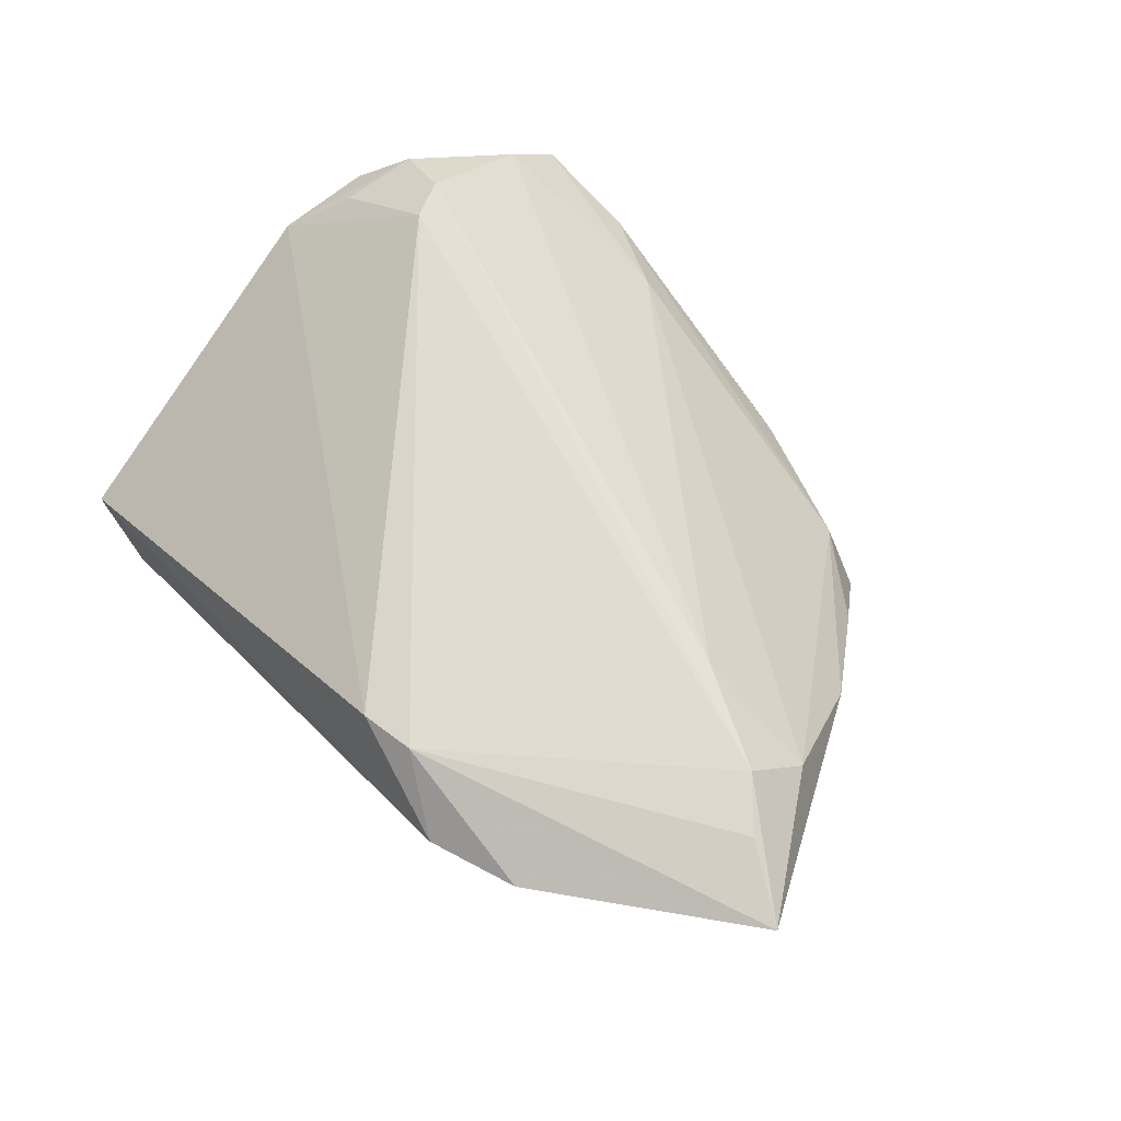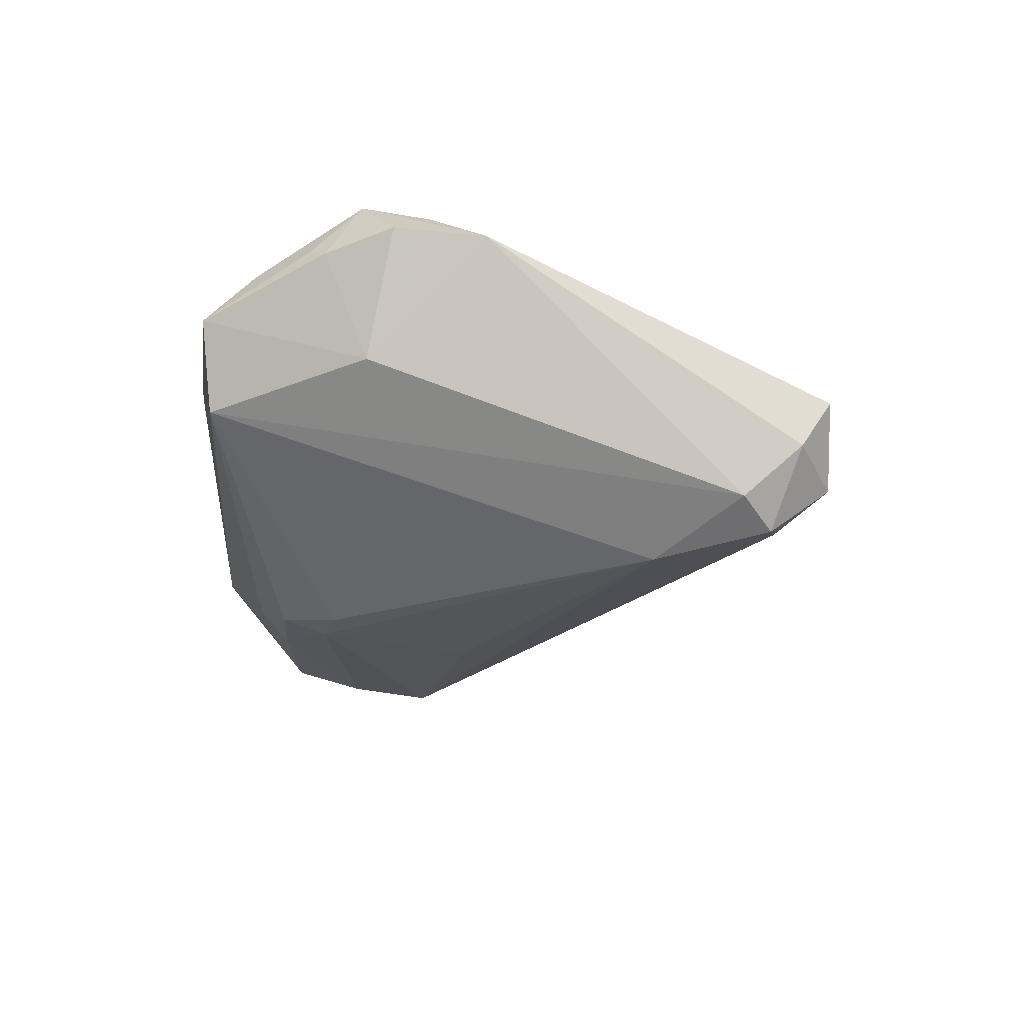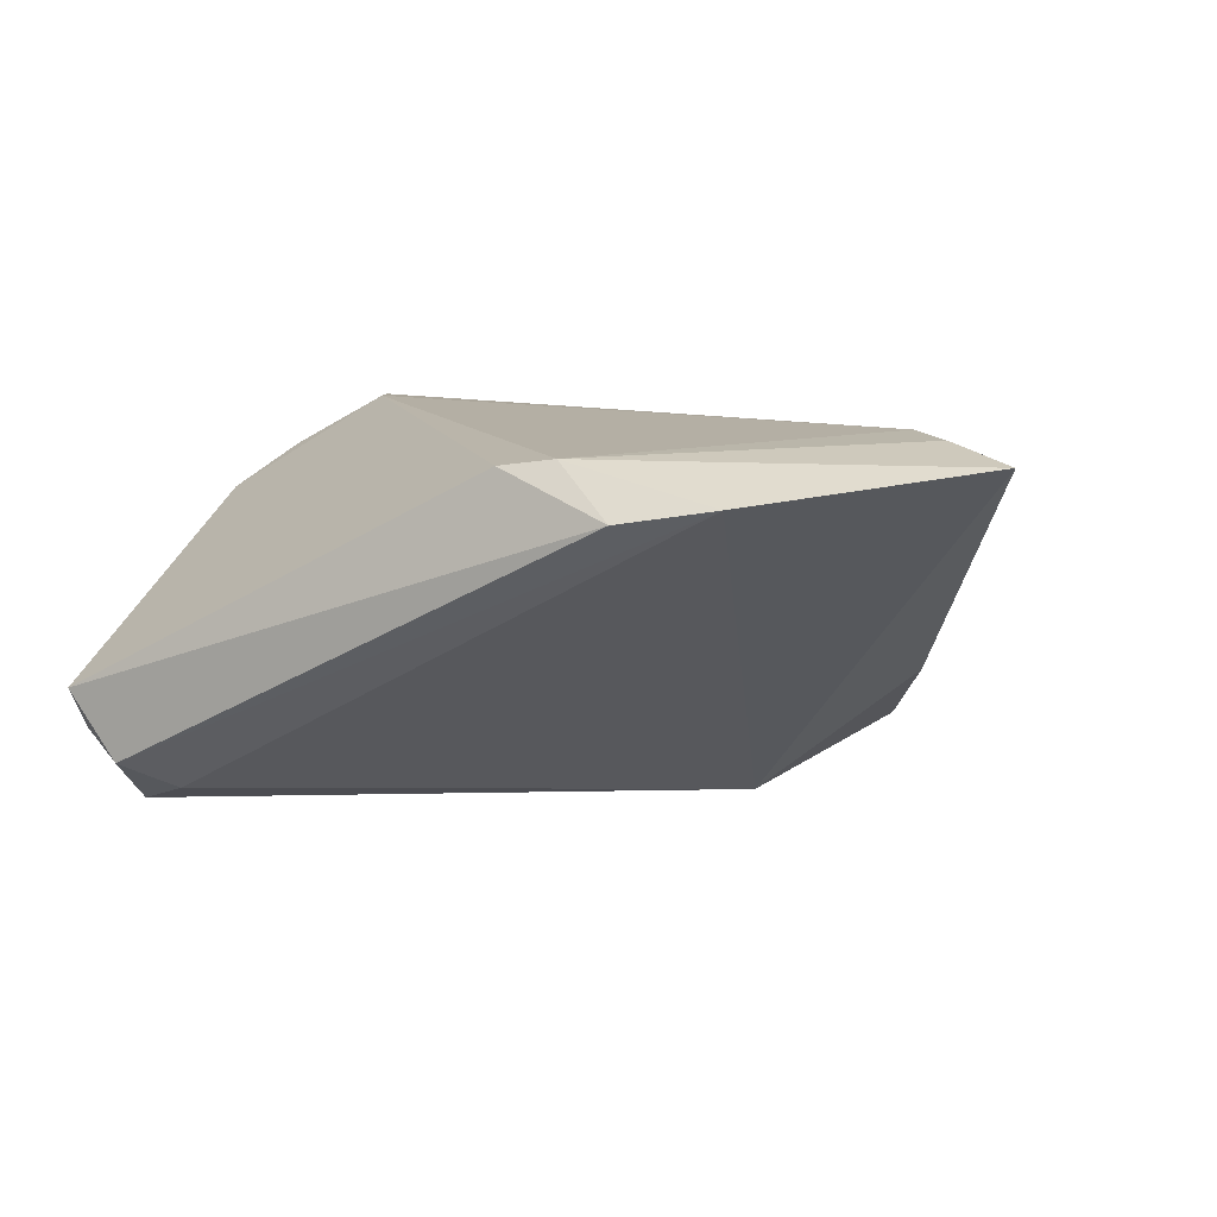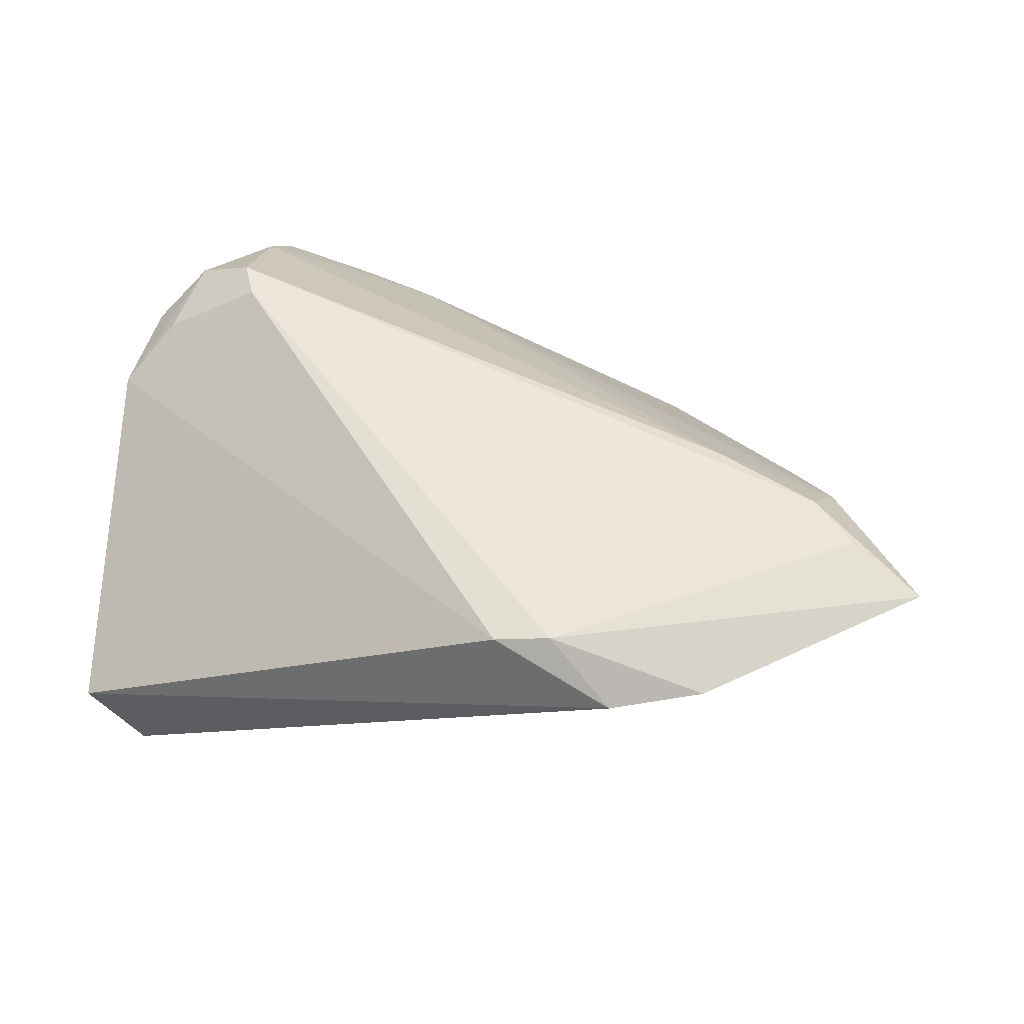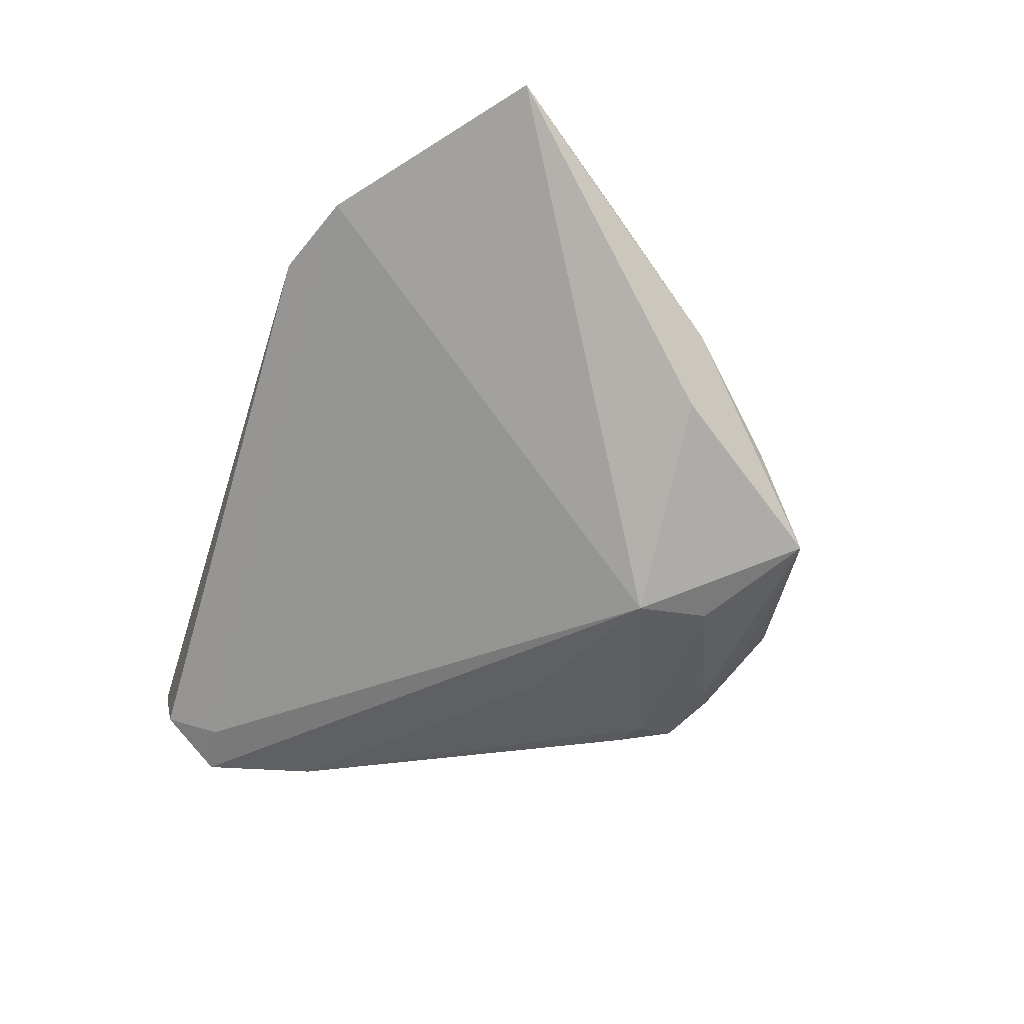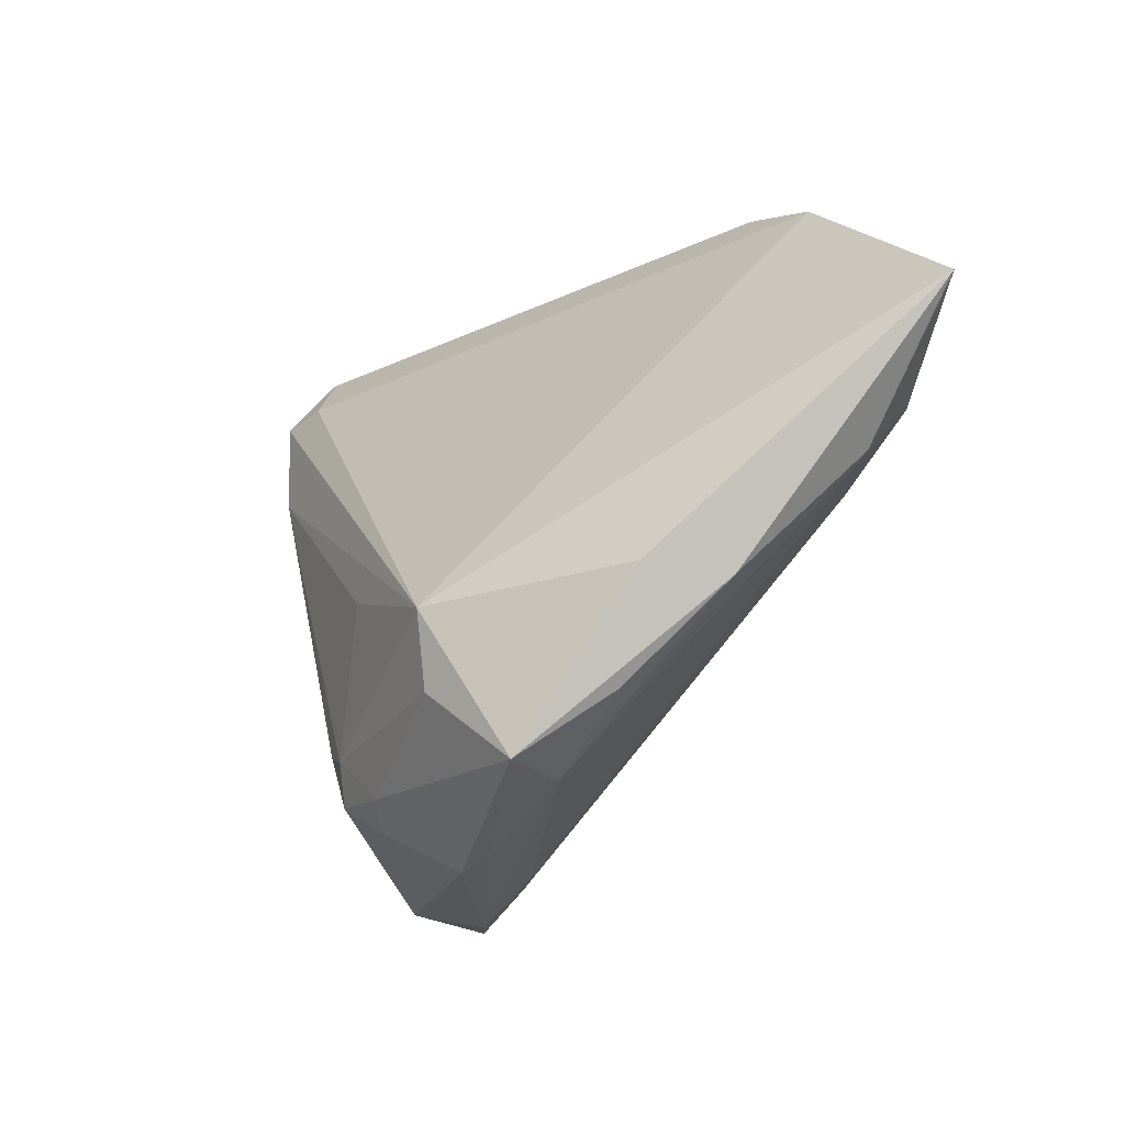
<metadata>
{"format":"obj","ext":"obj","renderer":"f3d","projection":"perspective","resolution":1024,"background":"white","views":[{"elev":66.5,"azim":-130.8,"up":"+Z"},{"elev":-22.7,"azim":92.1,"up":"+Z"},{"elev":8.9,"azim":-150.5,"up":"+Z"},{"elev":51.3,"azim":-165.9,"up":"+Z"},{"elev":-39.6,"azim":-108.5,"up":"+Z"},{"elev":-20.5,"azim":-113.4,"up":"+Y"}]}
</metadata>
<code>
v 0.04749 -0.007381 0.0157
v -0.01168 -0.02102 -0.02021
v -0.04025 0.0004311 0.01565
v 0.02011 -0.03157 0.004537
v -0.02628 0.001683 0.02112
v -0.03826 0.00669 0.02165
v -0.006174 0.03294 0.01875
v -0.02656 -0.02306 -0.00548
v 0.04566 -0.02107 0.01286
v -0.01623 -0.03 -0.007399
v 0.0508 -0.01113 0.01281
v -0.03029 0.03238 0.01577
v 0.03985 0.03583 -0.01485
v -0.05204 0.01565 0.01926
v 0.04068 -0.0337 0.007096
v 0.02962 -0.03537 0.002751
v -0.0009999 -0.03465 -0.008929
v -0.02028 0.03583 0.01415
v 0.03586 0.03009 -0.01821
v 0.04108 -0.02775 0.01241
v 0.04552 -0.01527 0.01851
v 0.03767 -0.03283 -0.003054
v 0.01283 -0.02219 -0.02106
v 0.04773 -0.01899 0.01148
v -0.001432 -0.03211 -0.0145
v 0.04504 0.02629 -0.01735
v 0.04657 -0.01417 -0.001142
v 0.0391 -0.01432 0.02156
v -0.03228 -0.01165 -0.005741
v -0.01238 0.03181 0.01961
v 0.00674 -0.005784 -0.02165
v 0.009709 -0.03043 -0.0171
v 0.04615 0.03583 -0.007259
v 0.02264 -0.03428 -0.005651
v 0.002004 -0.03583 -0.01074
v 0.05204 -0.0008568 0.01076
v -0.02147 -0.02988 -0.01474
v -0.01219 -0.01227 -0.02146
v 0.005347 -0.02795 -0.01925
v 0.04155 0.02924 -0.02012
v 0.03694 -0.01009 0.02165
v -0.04353 0.01125 0.02113
v 0.04646 0.03259 -0.01224
v 0.01686 -0.02061 -0.0207
v 0.03672 0.01681 -0.02124
v 0.01449 -0.02688 -0.01981
v -0.03472 -0.01258 0.003394
f 33 7 36
f 7 33 18
f 22 27 15
f 36 7 41
f 37 29 38
f 38 29 14
f 36 27 26
f 26 27 22
f 12 38 14
f 13 18 33
f 13 12 18
f 28 41 6
f 14 3 6
f 34 35 22
f 45 38 40
f 40 26 45
f 45 26 22
f 43 26 40
f 40 13 43
f 43 13 33
f 43 33 36
f 36 26 43
f 7 18 30
f 18 12 30
f 30 12 14
f 30 41 7
f 30 6 41
f 40 38 19
f 38 12 19
f 19 13 40
f 12 13 19
f 36 21 11
f 11 27 36
f 20 21 28
f 1 41 28
f 28 21 1
f 36 41 1
f 1 21 36
f 25 35 37
f 37 39 25
f 32 39 46
f 32 46 22
f 22 35 32
f 35 25 32
f 32 25 39
f 37 38 2
f 2 39 37
f 23 2 38
f 46 39 23
f 39 2 23
f 14 6 42
f 42 30 14
f 6 30 42
f 24 11 21
f 24 15 27
f 27 11 24
f 28 6 5
f 5 20 28
f 5 6 3
f 35 34 16
f 22 15 16
f 16 34 22
f 37 35 17
f 17 10 37
f 35 16 17
f 17 16 10
f 47 10 3
f 47 3 14
f 14 29 47
f 47 29 37
f 46 23 44
f 44 23 45
f 22 46 44
f 44 45 22
f 38 45 31
f 31 23 38
f 45 23 31
f 15 24 9
f 9 24 21
f 9 20 15
f 21 20 9
f 4 5 3
f 3 10 4
f 10 16 4
f 4 16 15
f 15 20 4
f 20 5 4
f 37 10 8
f 8 47 37
f 10 47 8

</code>
